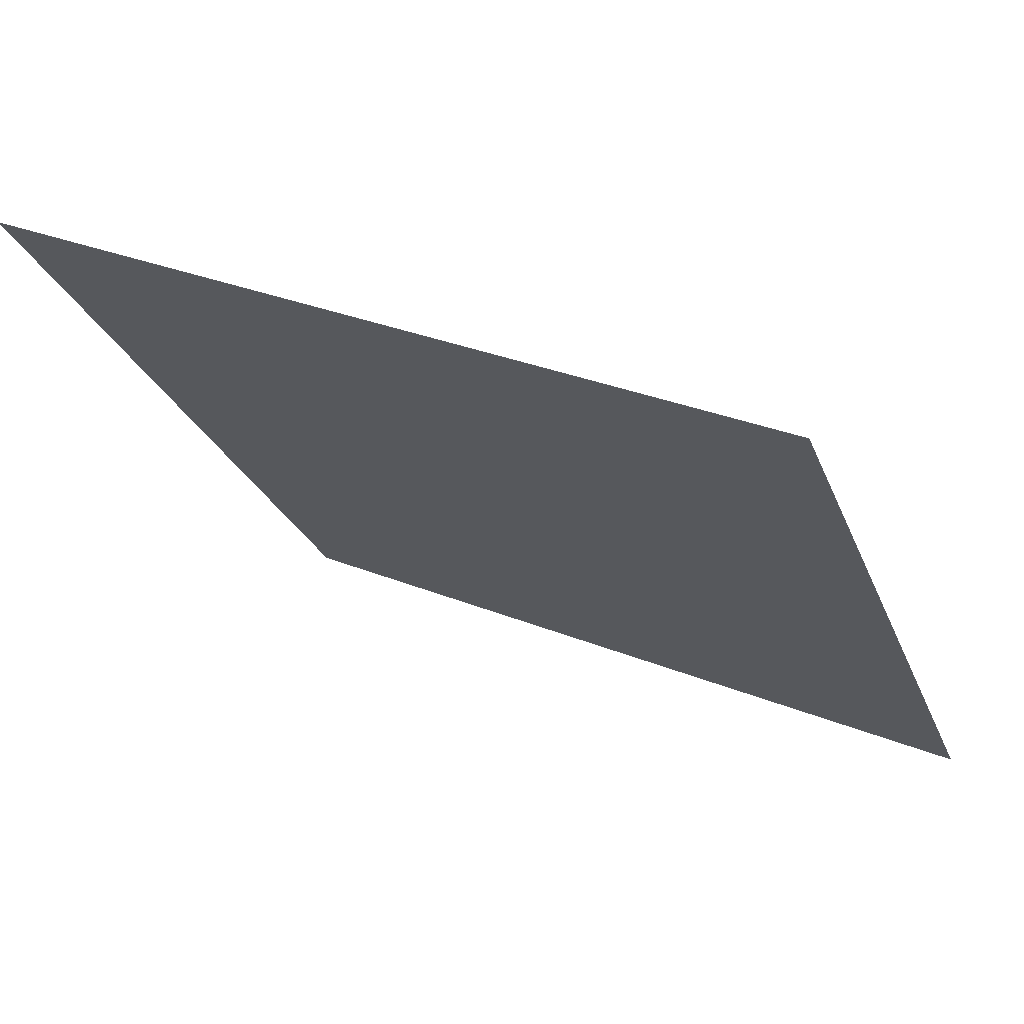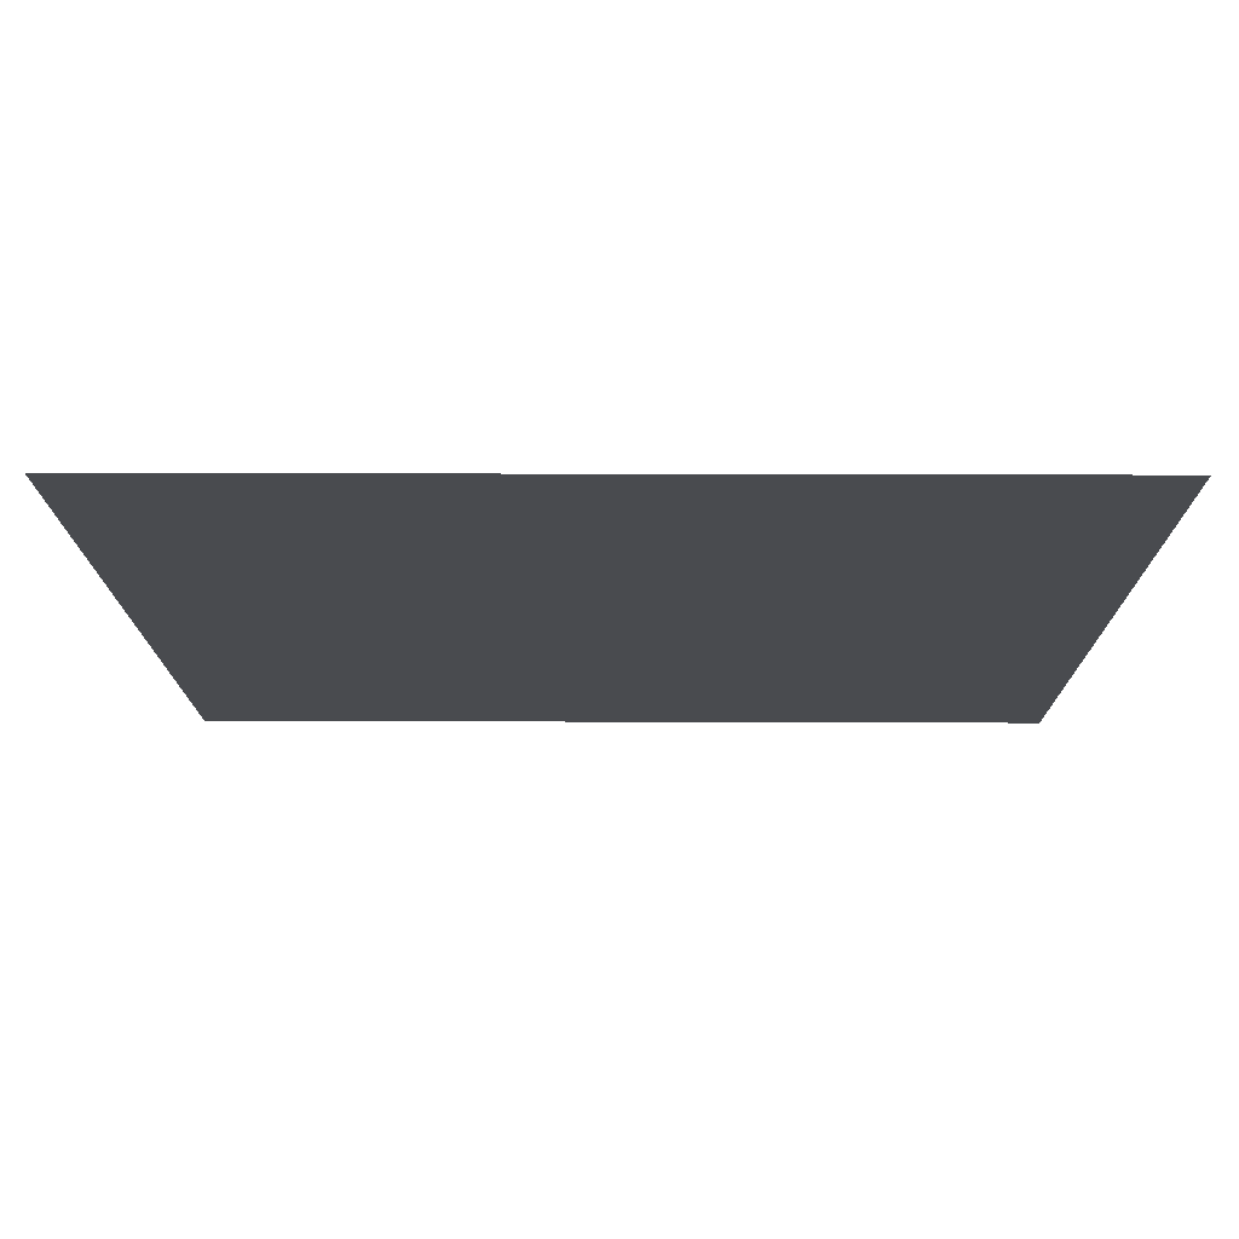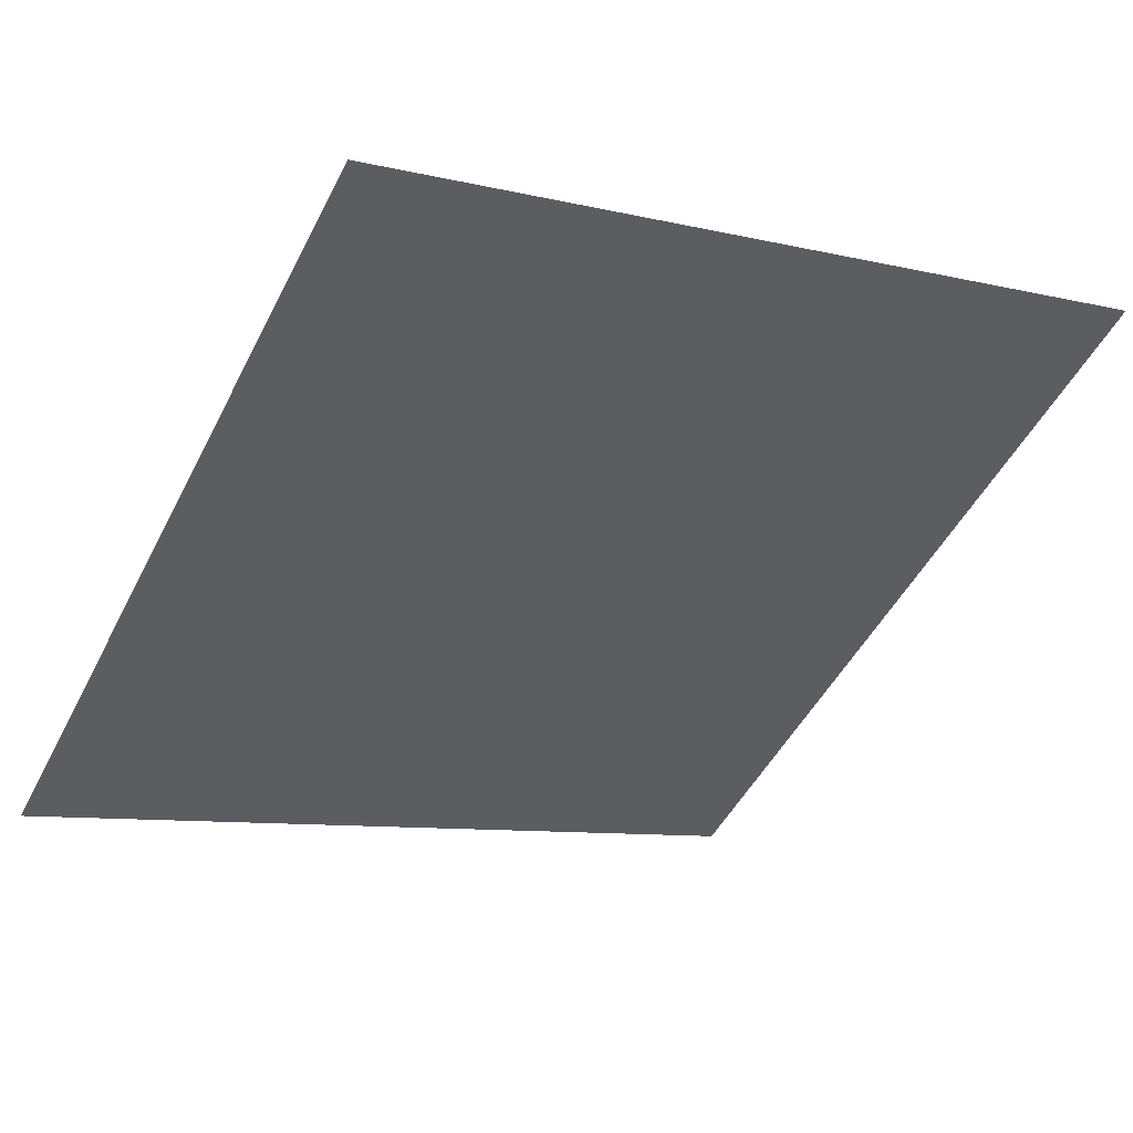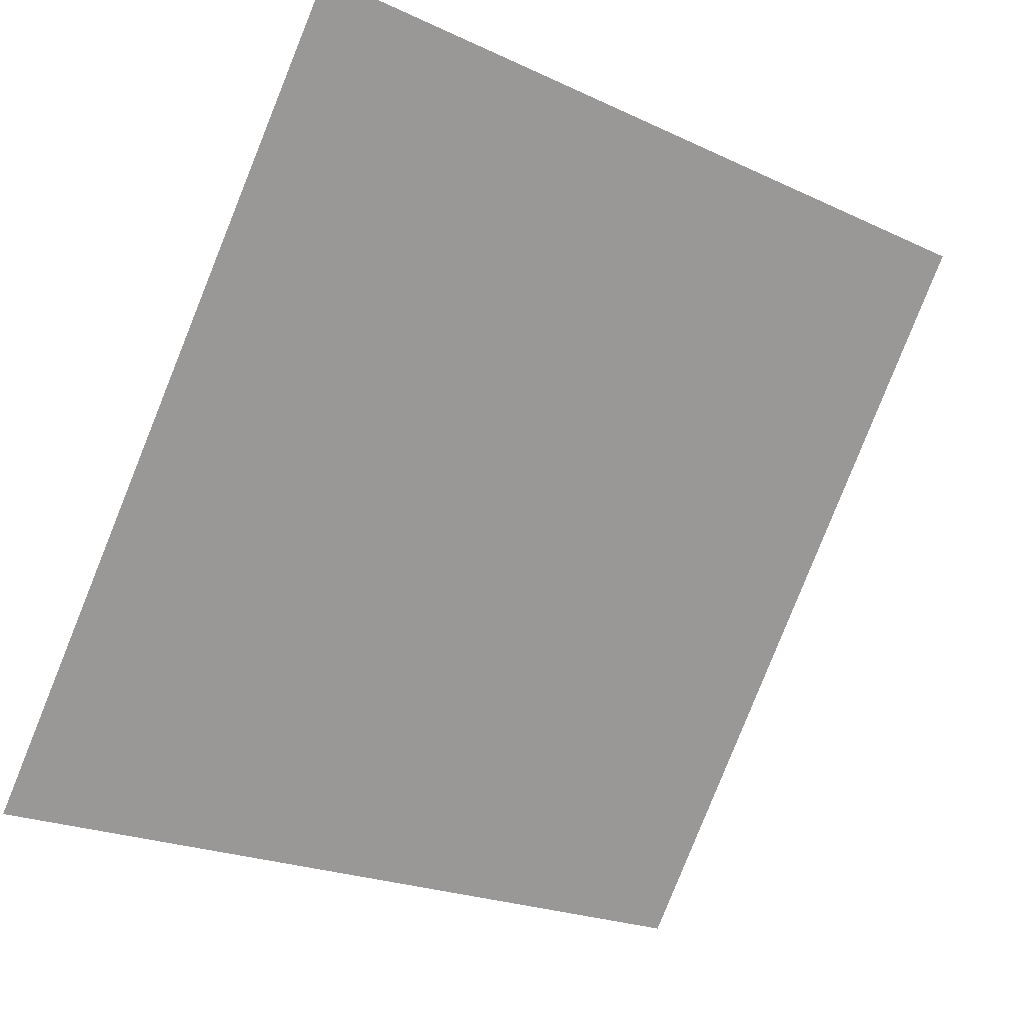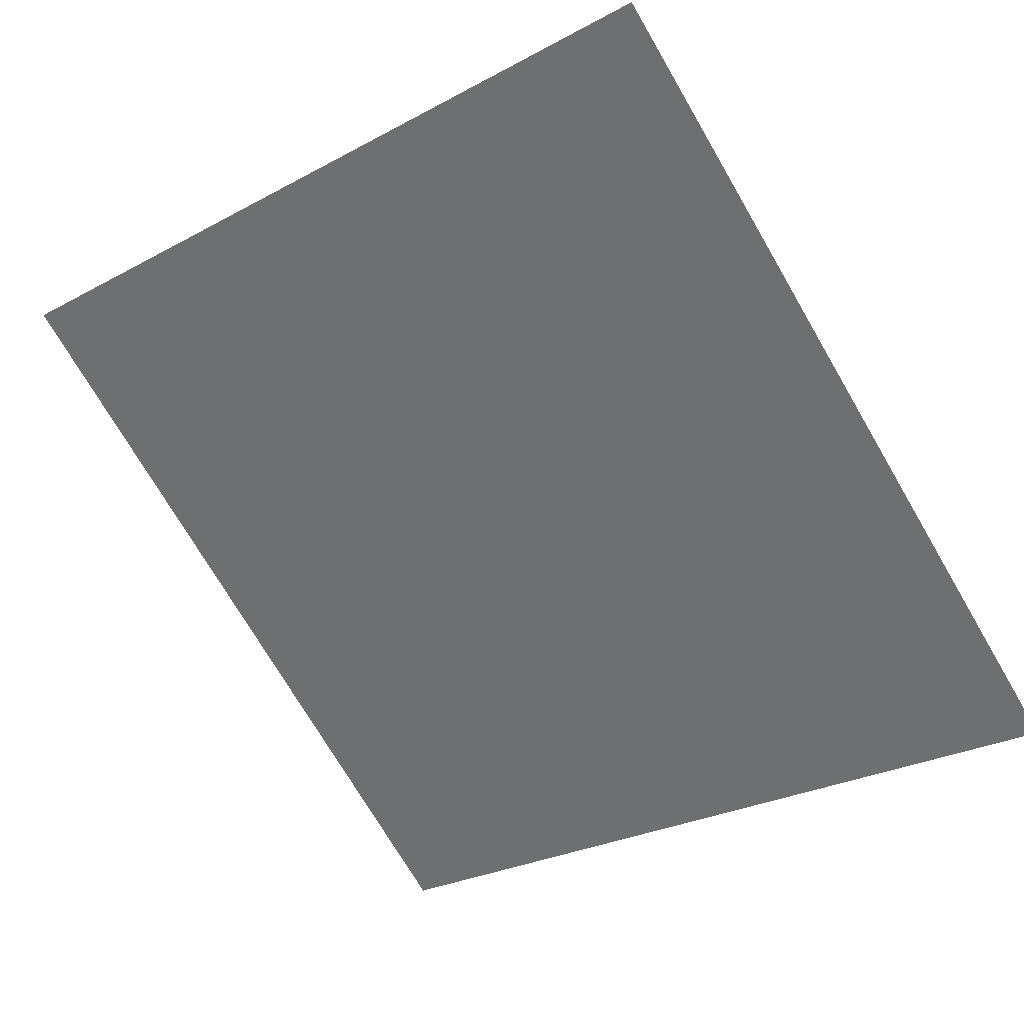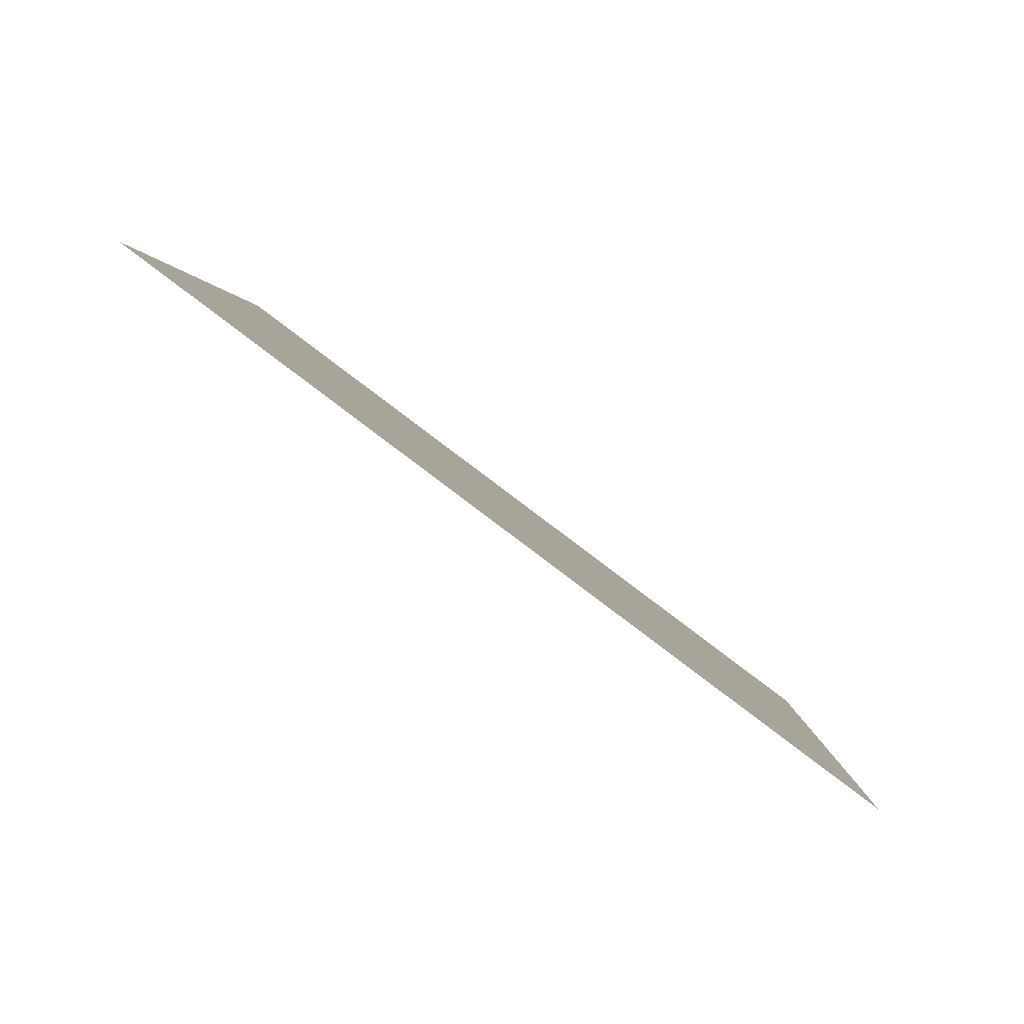
<metadata>
{"format":"obj","ext":"obj","renderer":"f3d","projection":"perspective","resolution":1024,"background":"white","views":[{"elev":32.4,"azim":-151.4,"up":"+Z"},{"elev":-67.4,"azim":-1.3,"up":"+Z"},{"elev":-6.4,"azim":-31.9,"up":"+Y"},{"elev":-23.0,"azim":139.7,"up":"+Z"},{"elev":-29.1,"azim":40.4,"up":"+Y"},{"elev":0.2,"azim":92.2,"up":"+Y"}]}
</metadata>
<code>
v 0.09567 0.9055 0.6692
v 0.08911 0.9057 0.6693
v 0.08923 0.9096 0.6745
v 0.09579 0.9095 0.6745
f 4 3 2 1

</code>
